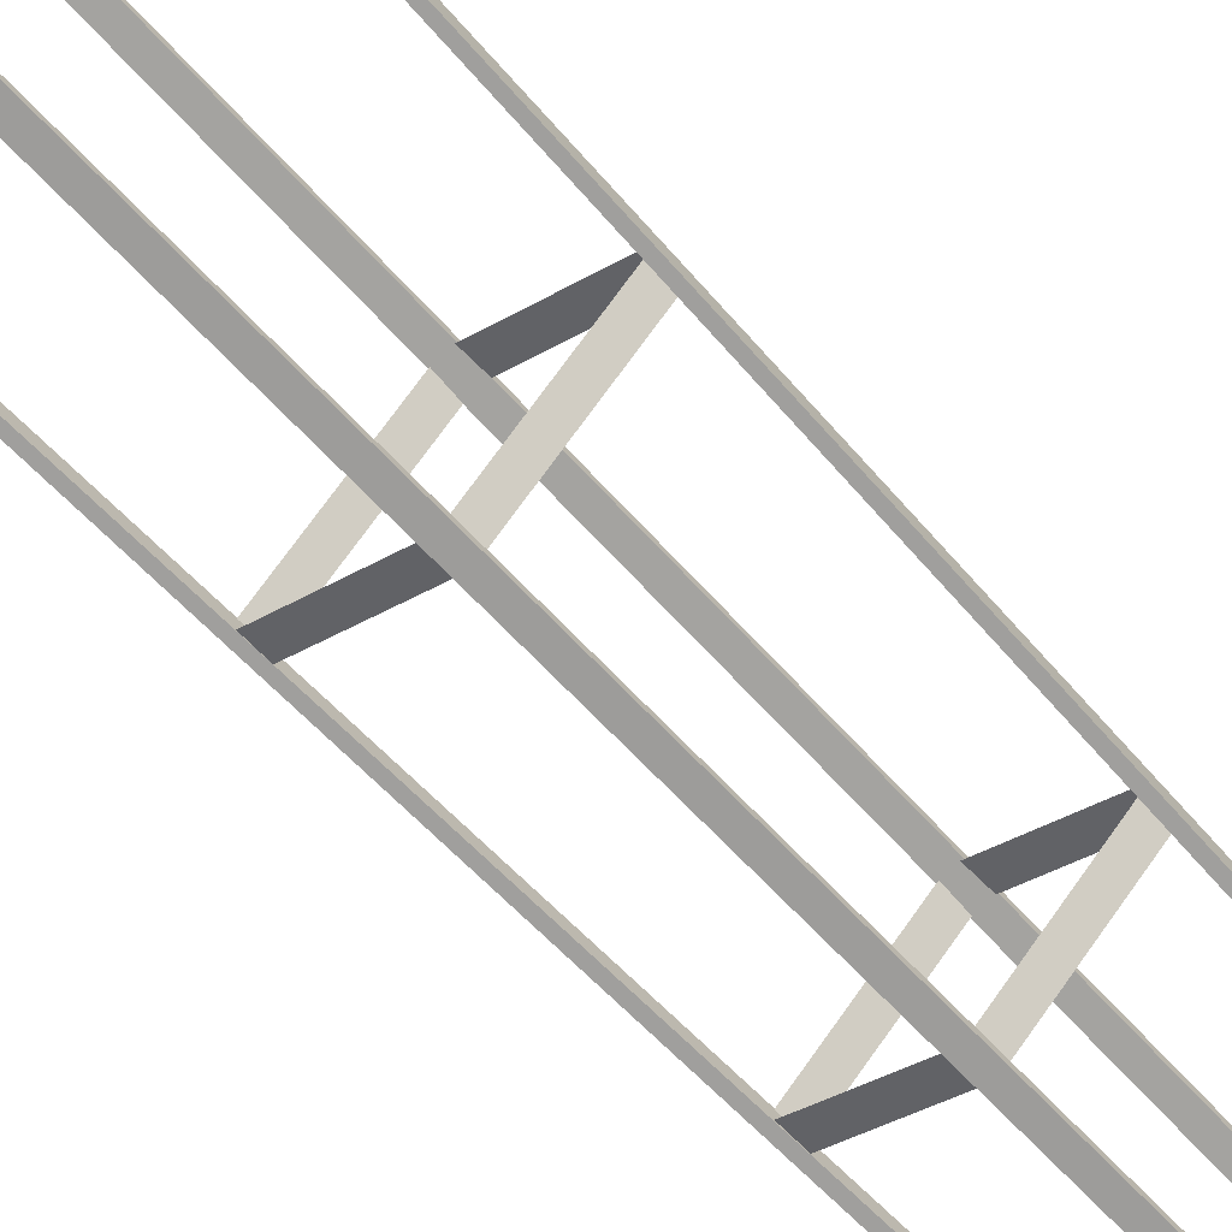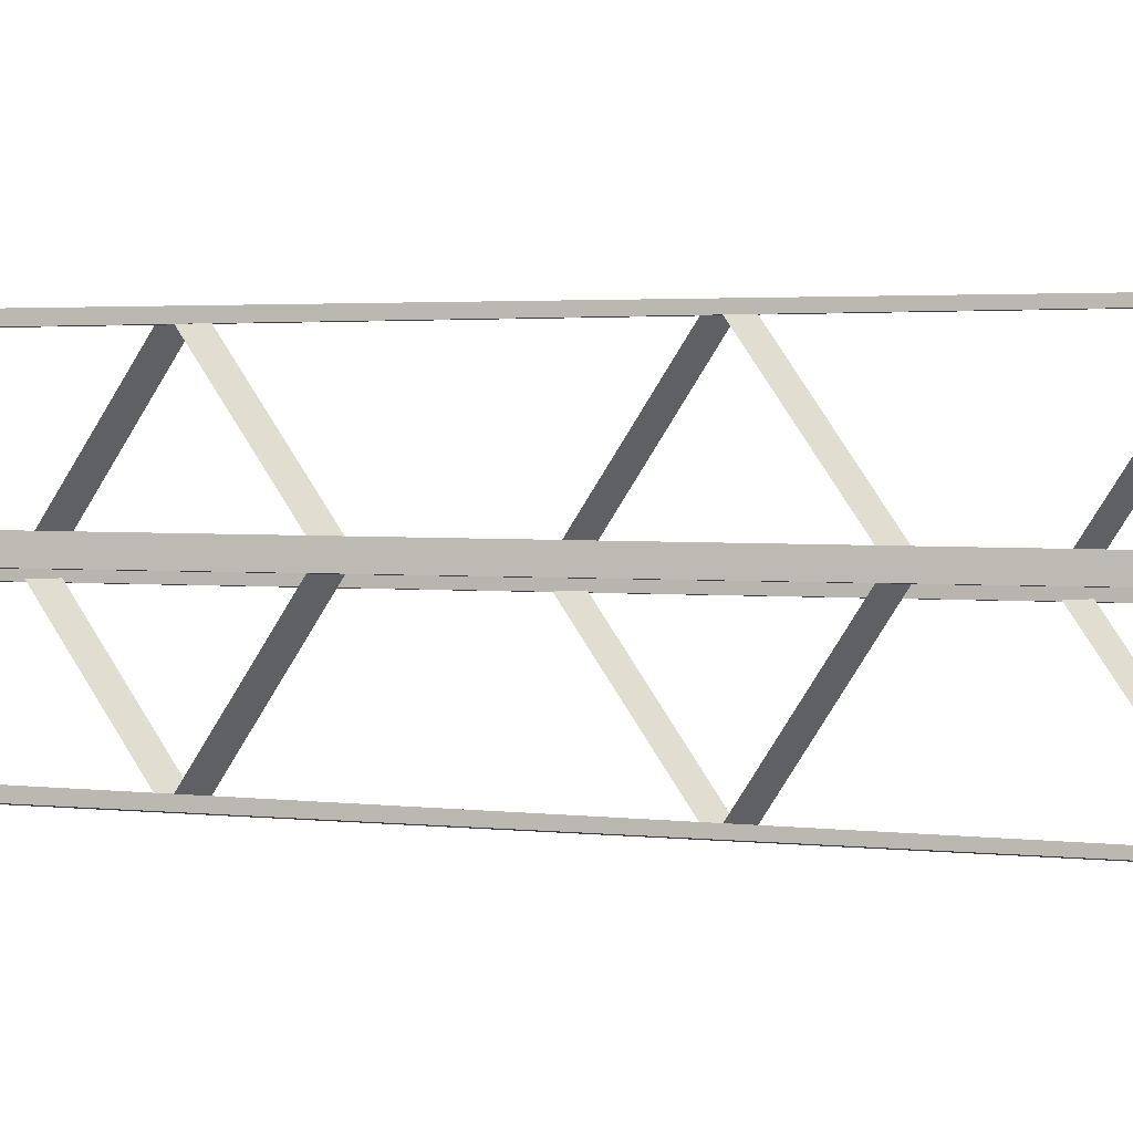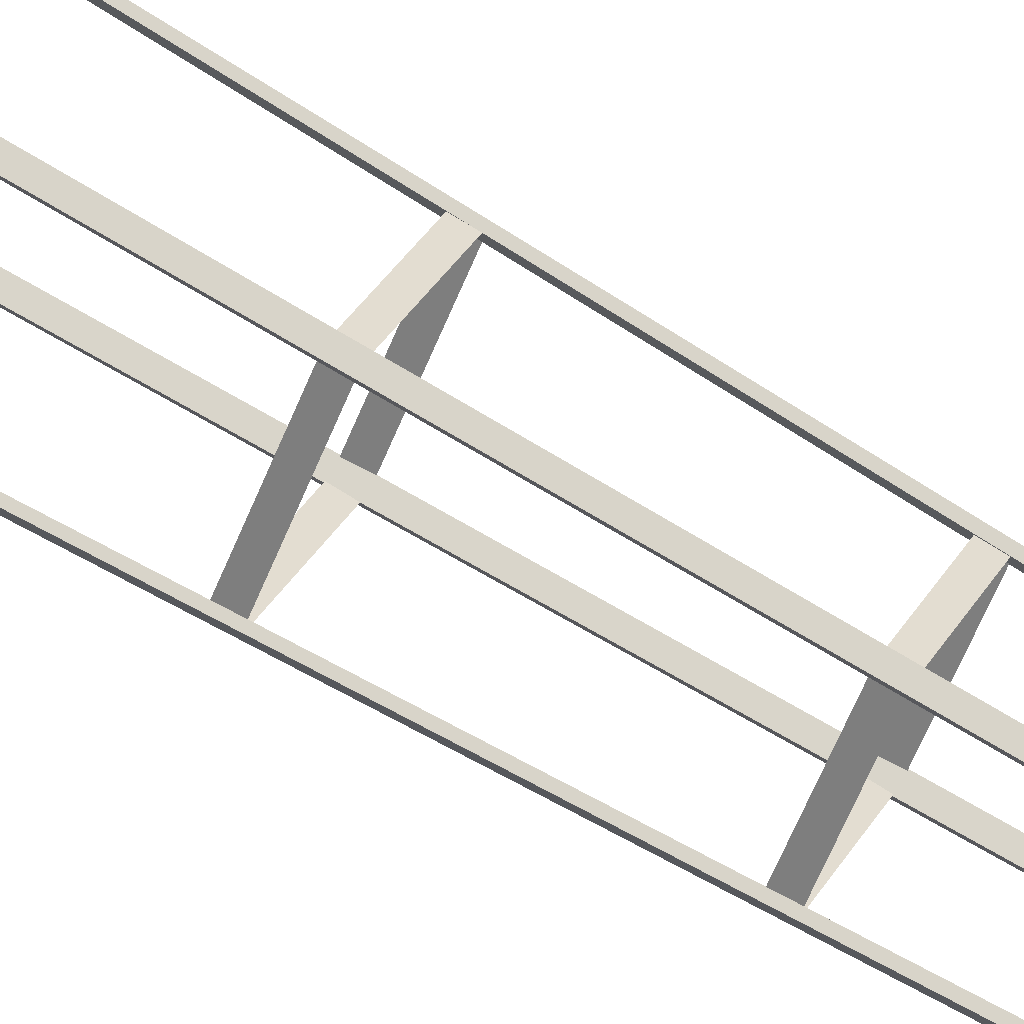
<metadata>
{"format":"obj","ext":"obj","renderer":"f3d","projection":"perspective","resolution":1024,"background":"white","views":[{"elev":-71.5,"azim":43.6,"up":"+Z"},{"elev":-1.3,"azim":-128.8,"up":"+Z"},{"elev":75.3,"azim":120.2,"up":"+Z"}]}
</metadata>
<code>
o Cube.007_Cube.002_Cube.007_Cube.002
v -0.4313 60.44 0.08021
v 1.568 62.84 0.08021
v 1.568 60.44 -1.919
v 3.567 60.44 0.08021
v 1.568 60.44 2.079
v 1.568 58.04 0.08021
v 1.568 55.07 0.08021
v 1.647 55.07 0.08021
v 1.623 55.07 0.1359
v 1.568 55.07 0.159
v 1.489 55.07 0.08021
v 1.512 55.07 0.1359
v 1.512 55.07 0.0245
v 1.568 55.07 0.001425
v 1.623 55.07 0.0245
v 1.568 60.76 0.08022
v 1.568 60.76 0.1112
v 1.59 60.76 0.1021
v 1.599 60.76 0.08022
v 1.537 60.76 0.08022
v 1.546 60.76 0.1021
v 1.546 60.76 0.05834
v 1.568 60.76 0.04928
v 1.59 60.76 0.05834
v 0.1647 49.67 1.68
v 0.1604 55.04 1.468
v 0.1604 55.04 1.668
v 0.1647 49.68 1.872
v 0.1928 14.99 3.052
v 0.187 22.06 2.772
v 0.187 22.06 2.923
v 0.1928 14.99 3.192
v 0.1982 8.227 3.319
v 0.1982 8.229 3.449
v -0.1813 29.13 2.492
v 0.1813 29.13 2.492
v -0.187 22.06 2.772
v -0.1813 29.14 2.653
v -0.187 22.06 2.923
v 0.1813 29.14 2.653
v -0.1982 8.227 3.319
v 0.2056 -0.9483 3.681
v -0.2056 -0.9483 3.681
v -0.1982 8.229 3.449
v -0.2056 -0.9446 3.798
v 0.2056 -0.9446 3.798
v -0.1759 35.83 2.399
v 0.1759 35.83 2.399
v 3.318 8.237 0.1982
v 3.318 8.237 -0.1982
v 3.681 -0.9483 -0.2056
v 3.681 -0.9483 0.2056
v 3.798 -0.9446 0.2056
v 3.798 -0.9446 -0.2056
v 3.449 8.238 -0.1982
v 3.449 8.238 0.1982
v 2.923 22.06 0.1871
v 2.923 22.06 -0.187
v 2.654 29.13 -0.1813
v 2.654 29.13 0.1813
v 2.493 29.12 0.1813
v 2.772 22.06 0.1871
v 2.493 29.12 -0.1813
v 2.772 22.06 -0.187
v 3.192 14.99 0.1928
v 3.192 14.99 -0.1928
v 3.052 14.99 0.1928
v 3.052 14.99 -0.1928
v 2.226 35.85 0.1759
v 2.226 35.85 -0.1759
v 2.398 35.85 -0.1759
v 2.398 35.85 0.1759
v -0.1759 35.83 2.227
v 0.1759 35.83 2.227
v -0.1928 14.99 3.192
v -0.1928 14.99 3.052
v -0.1703 42.78 2.134
v 0.1703 42.78 2.134
v -0.1703 42.78 1.953
v 0.1703 42.78 1.953
v 0.1816 7.8 3.353
v 3.353 7.8 0.1816
v 3.353 8.261 0.1816
v 0.1816 8.261 3.353
v 0.166 14.75 3.066
v 3.066 14.75 0.166
v 3.066 15.22 0.166
v 0.166 15.22 3.066
v 0.151 21.71 2.79
v 2.79 21.71 0.1511
v 2.79 22.17 0.1511
v 0.151 22.17 2.79
v 0.1372 28.66 2.534
v 2.534 28.66 0.1372
v 2.534 29.12 0.1372
v 0.1372 29.12 2.534
v 0.1222 35.38 2.257
v 2.257 35.38 0.1222
v 2.257 35.84 0.1222
v 0.1222 35.84 2.257
v 0.1075 42.3 1.985
v 1.985 42.3 0.1075
v 1.985 42.77 0.1075
v 0.1075 42.77 1.985
v 0.09266 49.2 1.711
v 1.711 49.2 0.09268
v 1.711 49.66 0.09268
v 0.09266 49.66 1.711
v 2.135 42.77 -0.1703
v 2.135 42.77 0.1703
v -0.1647 49.68 1.872
v 1.953 42.76 0.1703
v 1.953 42.76 -0.1703
v -0.1647 49.67 1.68
v -0.1604 55.04 1.668
v 1.679 49.7 0.1647
v 1.679 49.7 -0.1647
v 1.871 49.71 -0.1647
v 1.871 49.71 0.1647
v -0.1604 55.04 1.468
v 1.668 55.04 -0.1603
v 1.668 55.04 0.1604
v 1.468 55.04 0.1604
v 1.468 55.04 -0.1603
v -3.681 -0.9483 0.2056
v -3.681 -0.9483 -0.2056
v -3.318 8.237 -0.1982
v -3.318 8.237 0.1982
v -3.449 8.238 0.1982
v -3.449 8.238 -0.1982
v -3.798 -0.9446 -0.2056
v -3.798 -0.9446 0.2056
v -2.654 29.13 0.1813
v -2.654 29.13 -0.1813
v -2.923 22.06 -0.187
v -2.923 22.06 0.1871
v -2.493 29.12 0.1813
v -2.772 22.06 0.1871
v -2.772 22.06 -0.187
v -2.493 29.12 -0.1813
v -3.192 14.99 -0.1928
v -3.192 14.99 0.1928
v -3.052 14.99 0.1928
v -3.052 14.99 -0.1928
v -2.226 35.85 -0.1759
v -2.226 35.85 0.1759
v -2.398 35.85 0.1759
v -2.398 35.85 -0.1759
v -2.135 42.77 0.1703
v -2.135 42.77 -0.1703
v -0.1816 7.8 3.353
v -0.1816 8.261 3.353
v -3.353 8.261 0.1816
v -3.353 7.8 0.1816
v -0.166 14.75 3.066
v -0.166 15.22 3.066
v -3.066 15.22 0.166
v -3.066 14.75 0.166
v -0.151 21.71 2.79
v -0.151 22.17 2.79
v -2.79 22.17 0.1511
v -2.79 21.71 0.1511
v -0.1372 28.66 2.534
v -0.1372 29.12 2.534
v -2.534 29.12 0.1372
v -2.534 28.66 0.1372
v -0.1222 35.38 2.257
v -0.1222 35.84 2.257
v -2.257 35.84 0.1222
v -2.257 35.38 0.1222
v -0.1075 42.3 1.985
v -0.1075 42.77 1.985
v -1.985 42.77 0.1075
v -1.985 42.3 0.1075
v -0.09266 49.2 1.711
v -0.09266 49.66 1.711
v -1.711 49.66 0.09268
v -1.711 49.2 0.09268
v -1.953 42.76 0.1703
v -1.953 42.76 -0.1703
v -1.679 49.7 -0.1647
v -1.679 49.7 0.1647
v -1.871 49.71 0.1647
v -1.871 49.71 -0.1647
v -1.668 55.04 0.1604
v -1.668 55.04 -0.1603
v -1.468 55.04 0.1604
v -1.468 55.04 -0.1603
v -0.187 22.06 -2.772
v -0.1928 14.99 -3.052
v 0.1928 14.99 -3.052
v 0.187 22.06 -2.772
v 0.1647 49.67 -1.68
v 0.1647 49.68 -1.872
v 0.1604 55.04 -1.668
v 0.1604 55.04 -1.468
v 0.1928 14.99 -3.192
v 0.187 22.06 -2.923
v 0.1982 8.227 -3.319
v 0.1982 8.229 -3.449
v -0.187 22.06 -2.923
v -0.1928 14.99 -3.192
v -0.1813 29.13 -2.492
v 0.1813 29.13 -2.492
v -0.1813 29.14 -2.653
v 0.1813 29.14 -2.653
v -0.1982 8.229 -3.449
v 0.2056 -0.9446 -3.798
v -0.2056 -0.9446 -3.798
v -0.1982 8.227 -3.319
v -0.2056 -0.9483 -3.681
v 0.2056 -0.9483 -3.681
v -0.1759 35.83 -2.399
v 0.1759 35.83 -2.399
v -0.1759 35.83 -2.227
v 0.1759 35.83 -2.227
v -0.1703 42.78 -1.953
v 0.1703 42.78 -1.953
v 0.1816 7.8 -3.353
v 0.1816 8.261 -3.353
v 3.353 8.261 -0.1816
v 3.353 7.8 -0.1816
v 0.166 14.75 -3.066
v 0.166 15.22 -3.066
v 3.066 15.22 -0.166
v 3.066 14.75 -0.166
v 0.151 21.71 -2.79
v 0.151 22.17 -2.79
v 2.79 22.17 -0.151
v 2.79 21.71 -0.151
v 0.1372 28.66 -2.534
v 0.1372 29.12 -2.534
v 2.534 29.12 -0.1372
v 2.534 28.66 -0.1372
v 0.1222 35.38 -2.257
v 0.1222 35.84 -2.257
v 2.257 35.84 -0.1222
v 2.257 35.38 -0.1222
v 0.1075 42.3 -1.985
v 0.1075 42.77 -1.985
v 1.985 42.77 -0.1075
v 1.985 42.3 -0.1075
v 0.09266 49.2 -1.711
v 0.09266 49.66 -1.711
v 1.711 49.66 -0.09263
v 1.711 49.2 -0.09263
v -0.1703 42.78 -2.134
v 0.1703 42.78 -2.134
v -0.1647 49.68 -1.872
v -0.1647 49.67 -1.68
v -0.1604 55.04 -1.468
v -0.1604 55.04 -1.668
v -0.1816 7.8 -3.353
v -3.353 7.8 -0.1816
v -3.353 8.261 -0.1816
v -0.1816 8.261 -3.353
v -0.166 14.75 -3.066
v -3.066 14.75 -0.166
v -3.066 15.22 -0.166
v -0.166 15.22 -3.066
v -0.151 21.71 -2.79
v -2.79 21.71 -0.151
v -2.79 22.17 -0.151
v -0.151 22.17 -2.79
v -0.1372 28.66 -2.534
v -2.534 28.66 -0.1372
v -2.534 29.12 -0.1372
v -0.1372 29.12 -2.534
v -0.1222 35.38 -2.257
v -2.257 35.38 -0.1222
v -2.257 35.84 -0.1222
v -0.1222 35.84 -2.257
v -0.1075 42.3 -1.985
v -1.985 42.3 -0.1075
v -1.985 42.77 -0.1075
v -0.1075 42.77 -1.985
v -0.09266 49.2 -1.711
v -1.711 49.2 -0.09263
v -1.711 49.66 -0.09263
v -0.09266 49.66 -1.711
v -1.879 55 2.9e-05
v -1.879 55.08 2.9e-05
v 0 55.08 -1.879
v 0 55 -1.879
v 1.879 55.08 2.9e-05
v 1.879 55 2.9e-05
v 0 55.08 1.879
v 0 55 1.879
v 1.879 55 2.9e-05
v 1.879 55.08 2.9e-05
v -1.879 55 2.9e-05
v -1.879 55.08 2.9e-05
v 0 55 1.879
v 0 55.08 1.879
v 0 55 -1.879
v 0 55.08 -1.879
v 3.6 1.793 0.1344
v 3.6 2.298 0.1344
v 0.1344 2.298 3.6
v 0.1344 1.793 3.6
v -0.1344 1.793 3.6
v -0.1344 2.298 3.6
v -3.6 2.298 0.1344
v -3.6 1.793 0.1344
v 3.6 1.793 -0.1344
v 0.1344 1.793 -3.6
v 0.1344 2.298 -3.6
v 3.6 2.298 -0.1344
v -0.1344 1.793 -3.6
v -3.6 1.793 -0.1344
v -3.6 2.298 -0.1344
v -0.1344 2.298 -3.6
f 1 2 3
f 3 2 4
f 4 2 5
f 5 2 1
f 6 5 1
f 6 4 5
f 6 3 4
f 6 1 3
f 7 8 9 10
f 11 7 10 12
f 13 14 7 11
f 14 15 8 7
f 16 17 18 19
f 20 21 17 16
f 22 20 16 23
f 23 16 19 24
f 11 12 21 20
f 13 11 20 22
f 14 13 22 23
f 15 14 23 24
f 9 8 19 18
f 8 15 24 19
f 12 10 17 21
f 10 9 18 17
f 25 26 27 28
f 29 30 31 32
f 33 29 32 34
f 35 36 30 37
f 38 39 31 40
f 41 33 42 43
f 44 45 46 34
f 47 38 40 48
f 49 50 51 52
f 53 54 55 56
f 57 58 59 60
f 49 52 53 56
f 61 62 57 60
f 61 63 64 62
f 65 66 58 57
f 62 67 65 57
f 62 64 68 67
f 69 70 63 61
f 60 59 71 72
f 73 74 36 35
f 69 61 60 72
f 75 44 34 32
f 76 29 33 41
f 30 36 40 31
f 56 55 66 65
f 77 47 48 78
f 42 33 34 46
f 67 49 56 65
f 67 68 50 49
f 79 80 74 73
f 81 82 83 84
f 85 86 87 88
f 89 90 91 92
f 93 94 95 96
f 97 98 99 100
f 101 102 103 104
f 105 106 107 108
f 72 71 109 110
f 111 77 78 28
f 36 74 48 40
f 112 69 72 110
f 112 113 70 69
f 114 25 80 79
f 115 111 28 27
f 116 117 113 112
f 74 80 78 48
f 110 109 118 119
f 120 26 25 114
f 116 112 110 119
f 119 118 121 122
f 80 25 28 78
f 123 116 119 122
f 123 124 117 116
f 125 126 127 128
f 114 111 115 120
f 76 75 39 37
f 41 44 75 76
f 129 130 131 132
f 133 134 135 136
f 128 129 132 125
f 137 133 136 138
f 138 139 140 137
f 136 135 141 142
f 138 136 142 143
f 143 144 139 138
f 137 140 145 146
f 147 148 134 133
f 142 141 130 129
f 146 147 133 137
f 37 39 38 35
f 43 45 44 41
f 143 142 129 128
f 128 127 144 143
f 149 150 148 147
f 151 152 153 154
f 155 156 157 158
f 159 160 161 162
f 163 164 165 166
f 167 168 169 170
f 171 172 173 174
f 175 176 177 178
f 35 38 47 73
f 179 149 147 146
f 146 145 180 179
f 179 180 181 182
f 73 47 77 79
f 183 184 150 149
f 185 186 184 183
f 182 183 149 179
f 79 77 111 114
f 187 185 183 182
f 182 181 188 187
f 189 190 191 192
f 193 194 195 196
f 191 197 198 192
f 199 200 197 191
f 201 198 197 202
f 203 189 192 204
f 205 206 198 201
f 207 200 208 209
f 210 211 212 199
f 213 214 206 205
f 50 55 54 51
f 63 59 58 64
f 64 58 66 68
f 70 71 59 63
f 215 203 204 216
f 190 210 199 191
f 192 198 206 204
f 202 197 200 207
f 217 215 216 218
f 212 208 200 199
f 68 66 55 50
f 219 220 221 222
f 223 224 225 226
f 227 228 229 230
f 231 232 233 234
f 235 236 237 238
f 239 240 241 242
f 243 244 245 246
f 247 248 214 213
f 249 194 248 247
f 204 206 214 216
f 113 109 71 70
f 250 217 218 193
f 251 250 193 196
f 216 214 248 218
f 117 118 109 113
f 252 195 194 249
f 218 248 194 193
f 124 121 118 117
f 250 251 252 249
f 190 189 201 202
f 210 190 202 207
f 127 126 131 130
f 140 139 135 134
f 139 144 141 135
f 145 140 134 148
f 189 203 205 201
f 211 210 207 209
f 144 127 130 141
f 253 254 255 256
f 257 258 259 260
f 261 262 263 264
f 265 266 267 268
f 269 270 271 272
f 273 274 275 276
f 277 278 279 280
f 203 215 213 205
f 180 145 148 150
f 215 217 247 213
f 181 180 150 184
f 217 250 249 247
f 188 181 184 186
f 281 282 283 284
f 284 283 285 286
f 286 285 287 288
f 288 287 282 281
f 284 286 288 281
f 285 283 282 287
f 289 284 283 290
f 284 291 292 283
f 291 288 287 292
f 288 289 290 287
f 284 289 288 291
f 292 287 290 283
f 281 293 294 282
f 293 286 285 294
f 286 295 296 285
f 295 281 282 296
f 285 296 282 294
f 289 290 294 293
f 293 294 292 291
f 291 292 296 295
f 295 296 290 289
f 292 294 290 296
f 297 298 299 300
f 301 302 303 304
f 305 306 307 308
f 309 310 311 312
f 39 75 32 31
f 37 30 29 76

</code>
